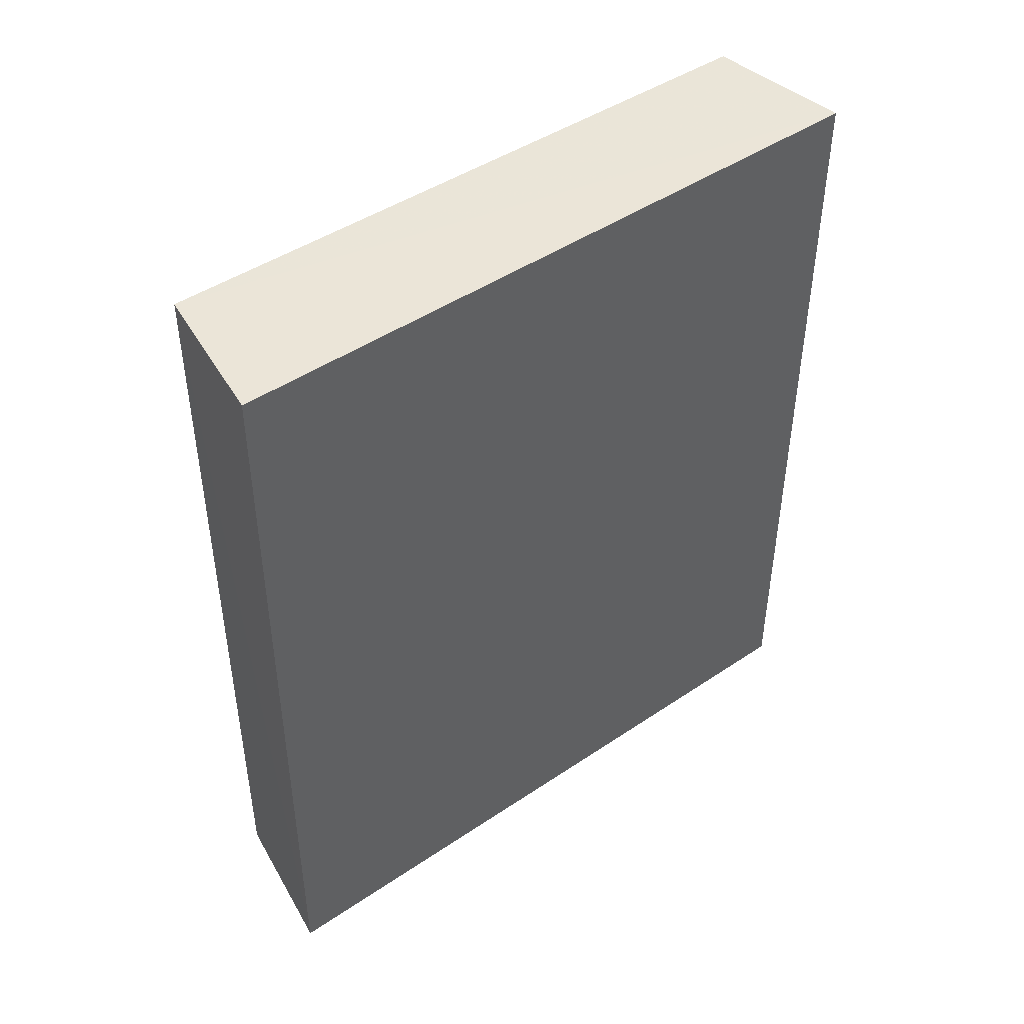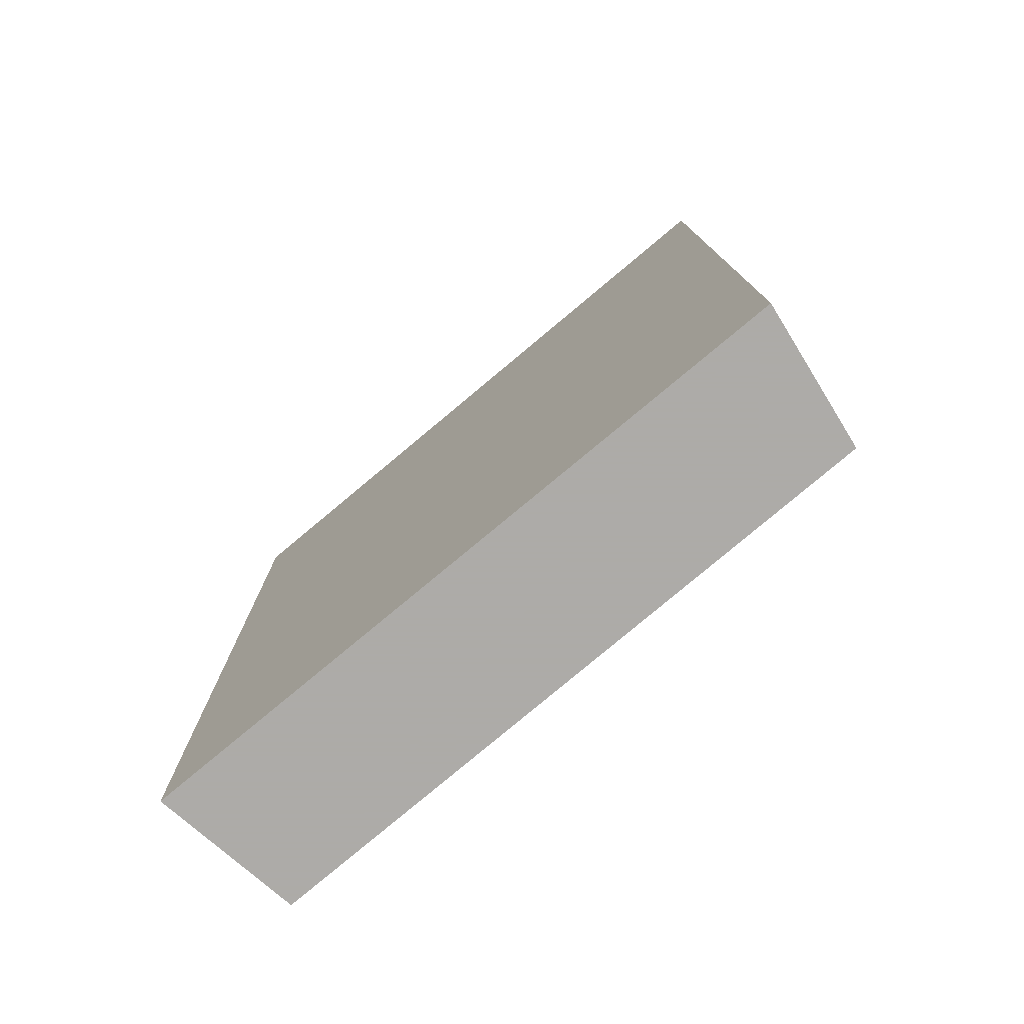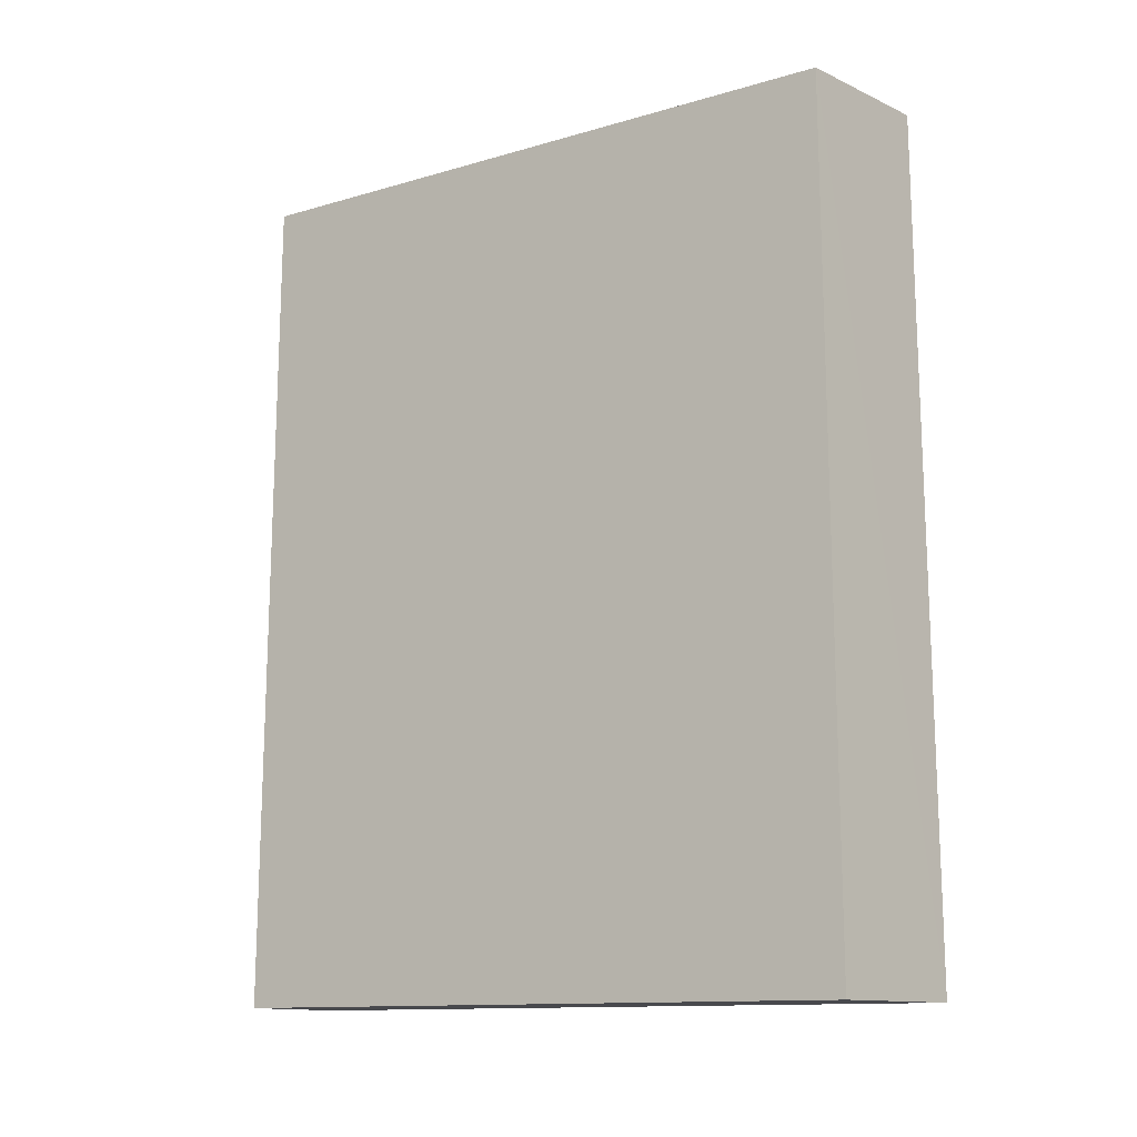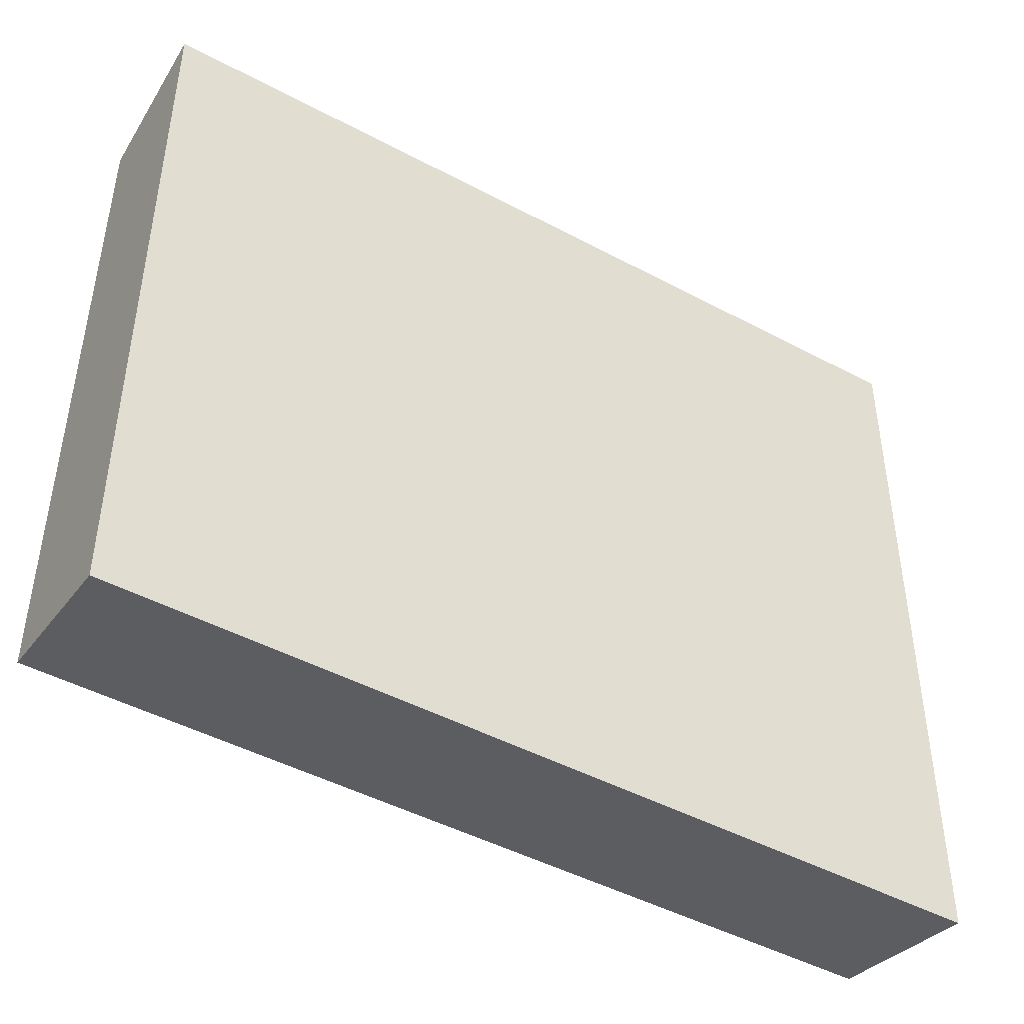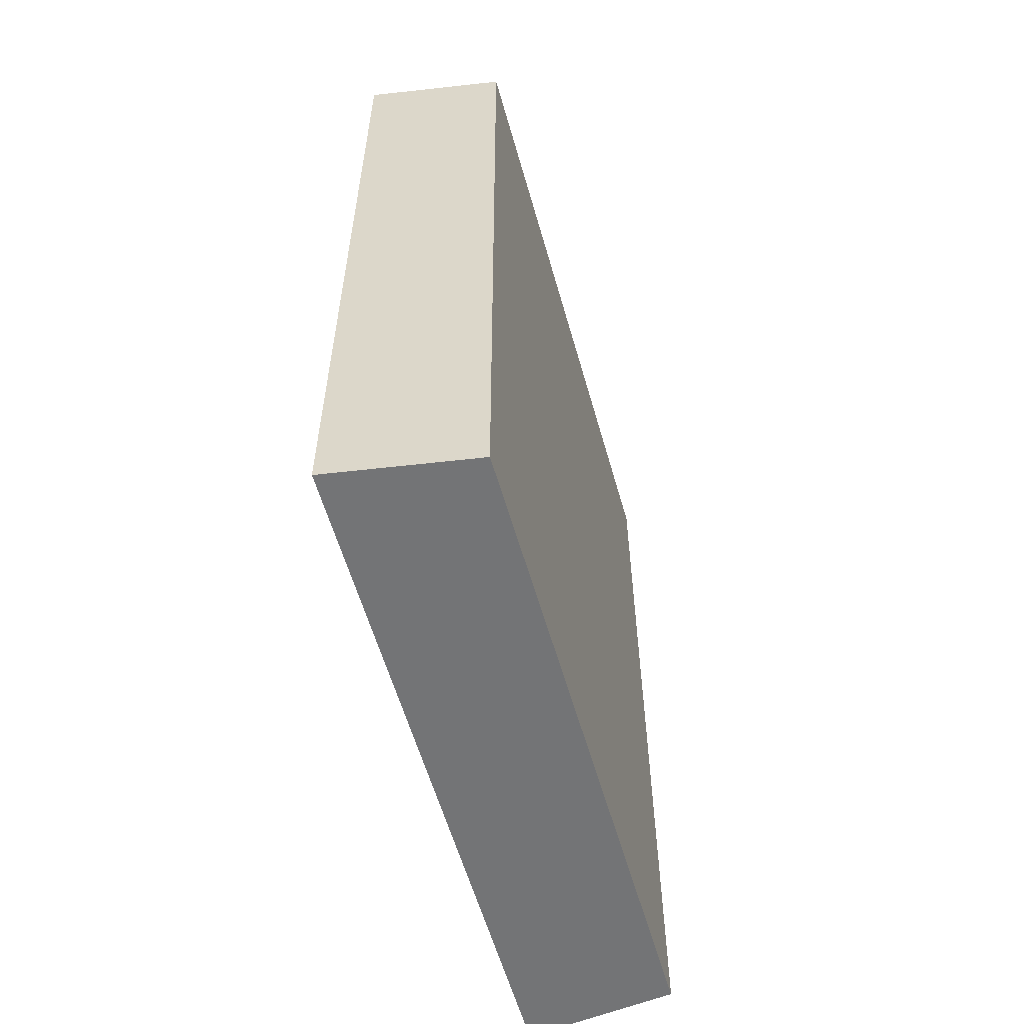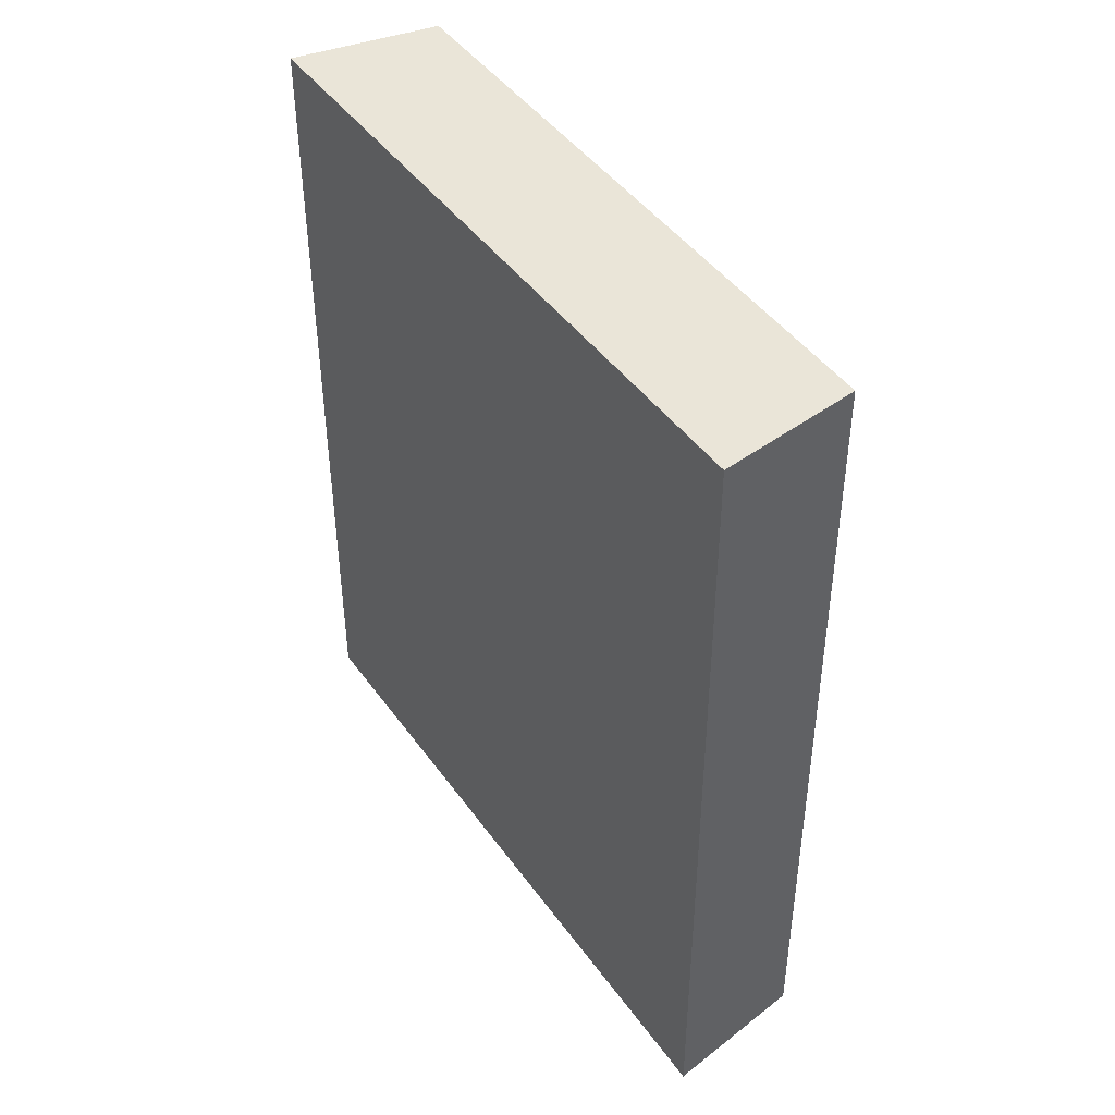
<metadata>
{"format":"obj","ext":"obj","renderer":"f3d","projection":"perspective","resolution":1024,"background":"white","views":[{"elev":47.2,"azim":52.7,"up":"+Z"},{"elev":-76.5,"azim":130.0,"up":"+Z"},{"elev":-12.5,"azim":-56.5,"up":"+Z"},{"elev":-43.8,"azim":57.6,"up":"+Y"},{"elev":-56.2,"azim":-164.9,"up":"+Z"},{"elev":44.8,"azim":146.6,"up":"+Z"}]}
</metadata>
<code>
v 0.009849 -0.1294 -0.09896
v 0.009834 -0.1321 -0.4167
v 0.009871 0.1321 -0.4167
v -0.04435 0.1218 -0.101
v -0.04735 -0.1234 -0.4167
v 0.009886 0.1295 -0.09985
v -0.04648 -0.1209 -0.1002
v -0.04519 0.1241 -0.4167
f 5 3 2
f 6 3 4
f 6 1 2
f 6 2 3
f 7 5 2
f 7 2 1
f 7 6 4
f 7 1 6
f 8 4 3
f 8 3 5
f 8 7 4
f 8 5 7

</code>
